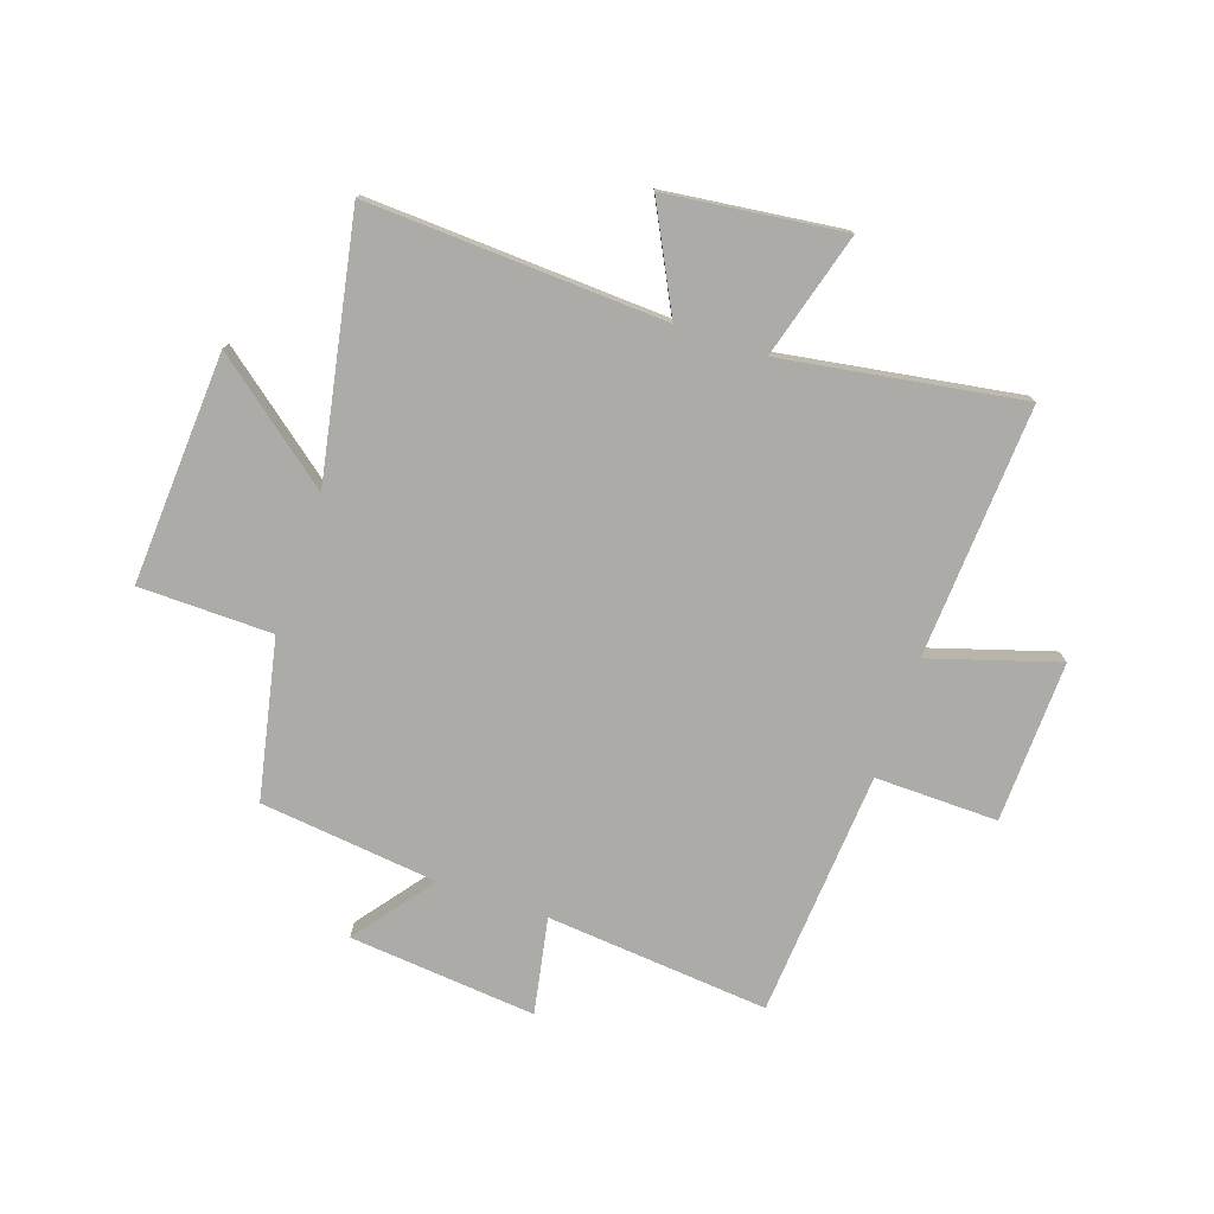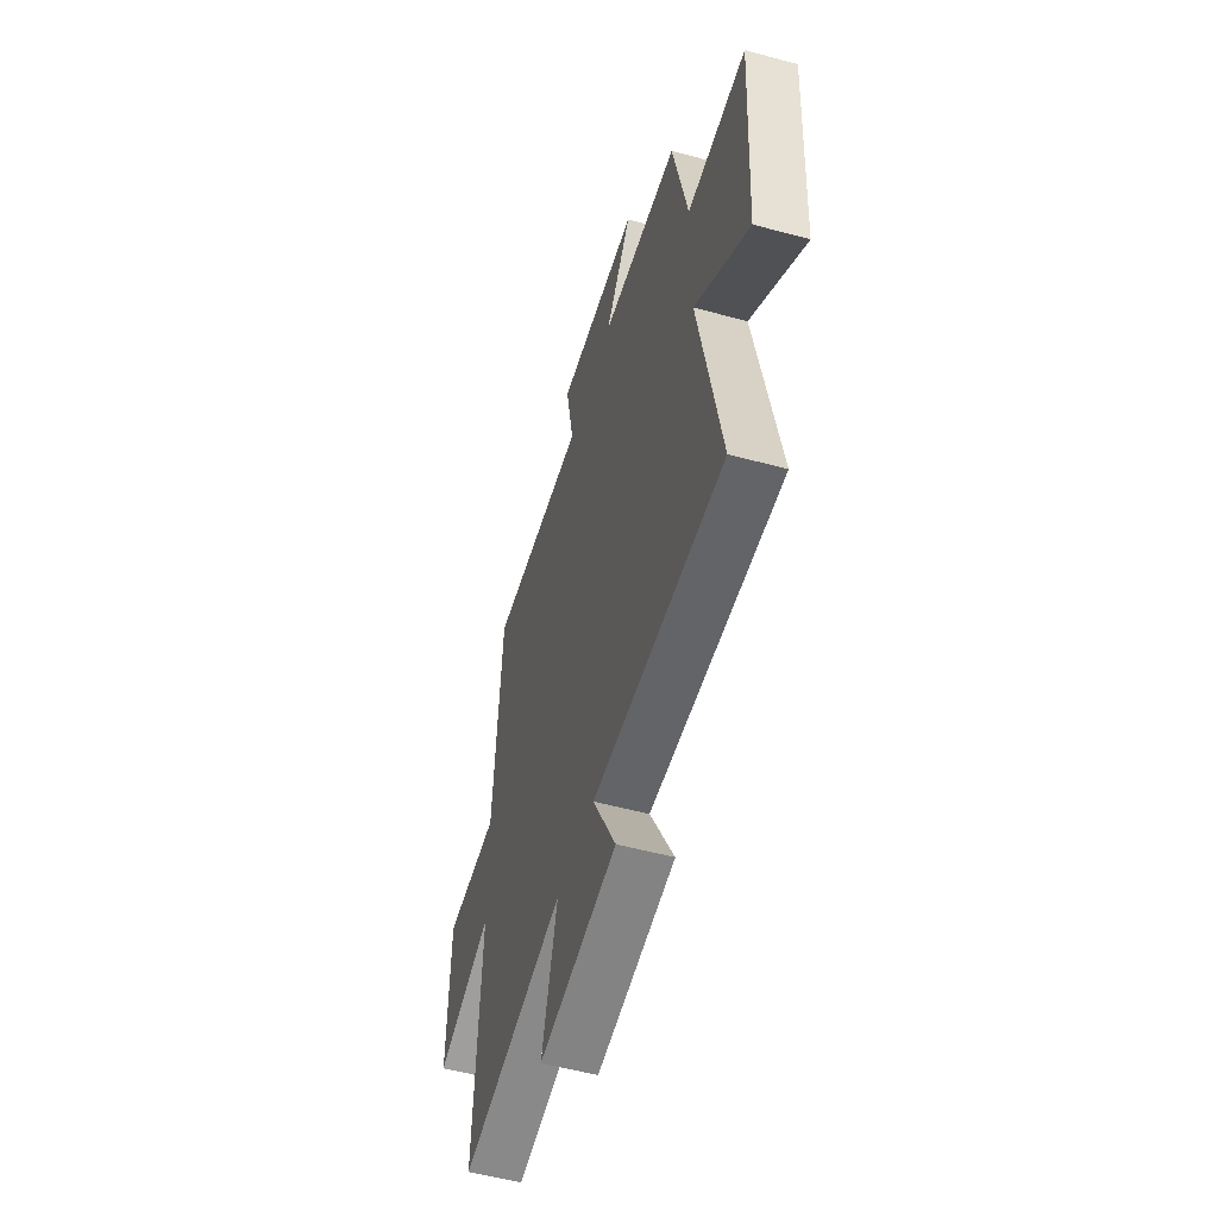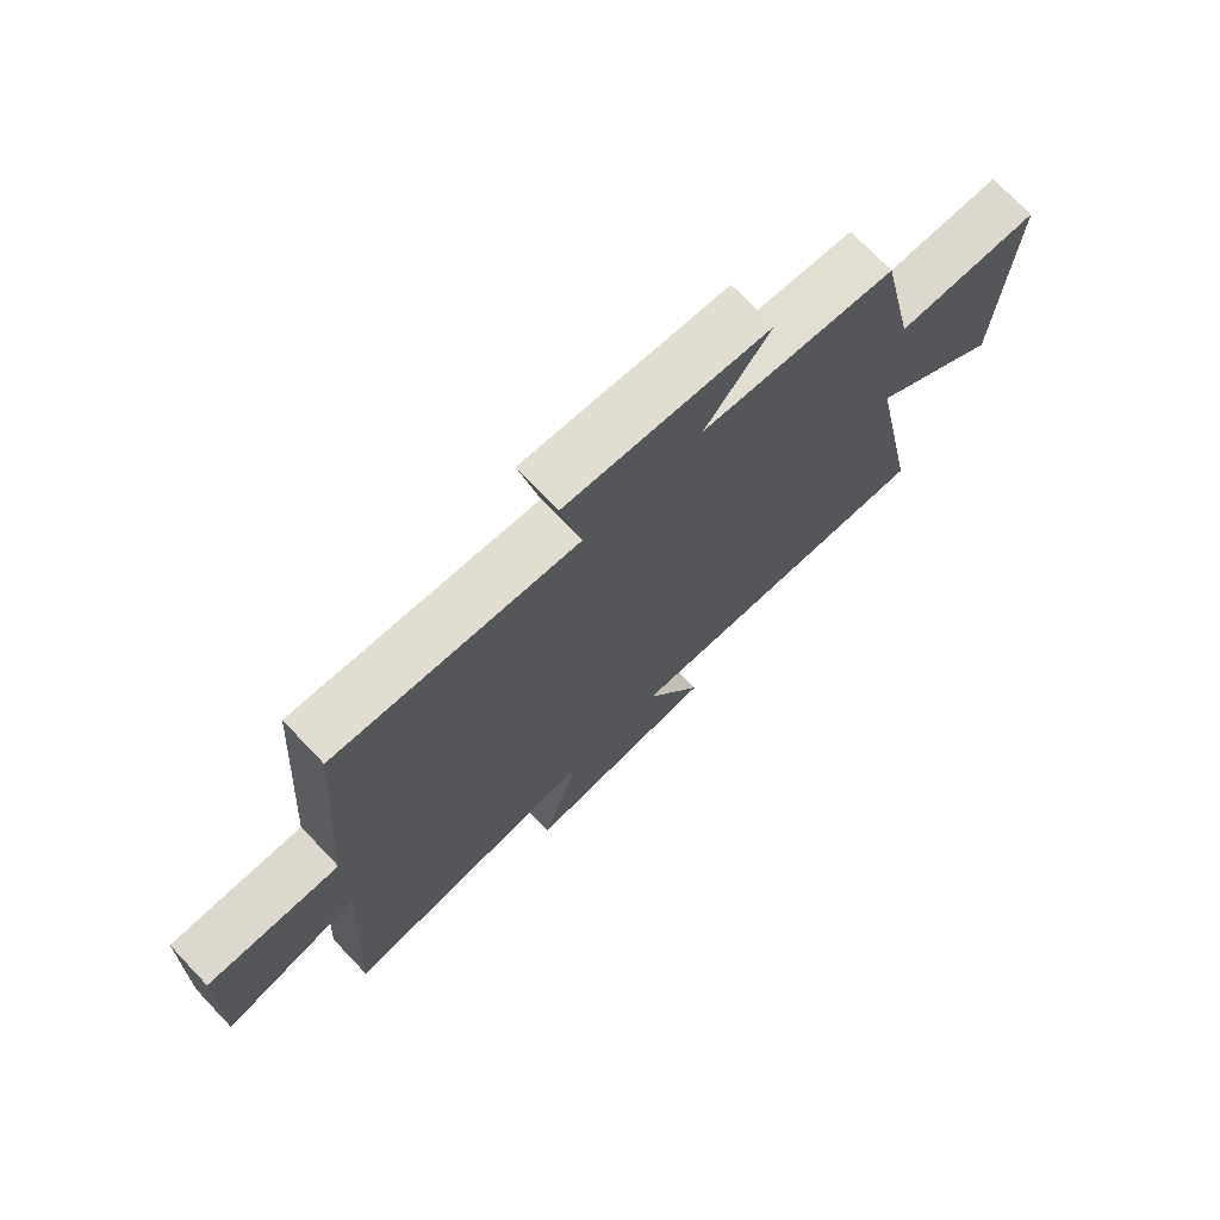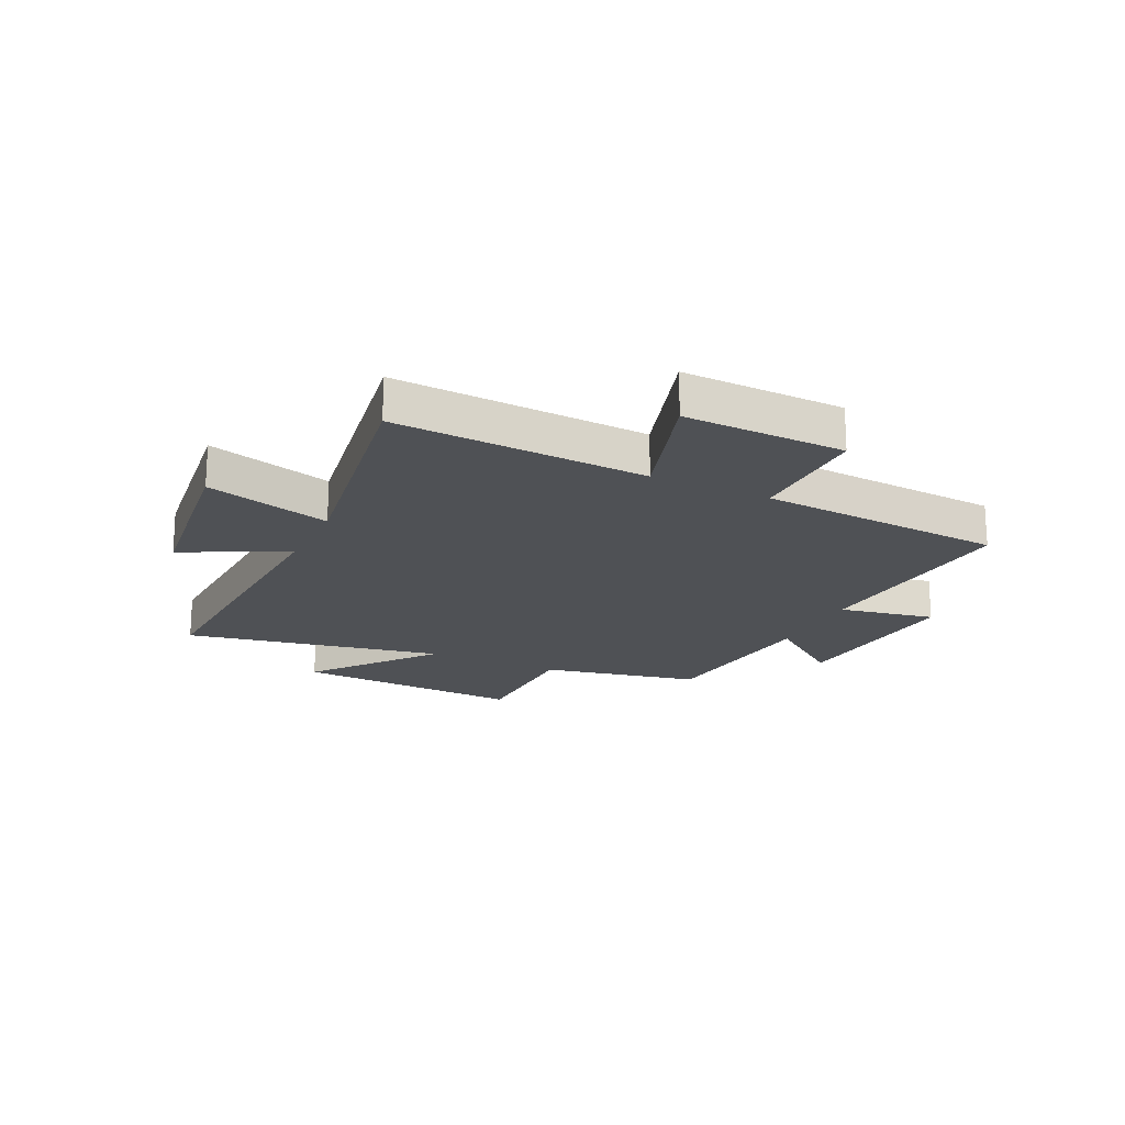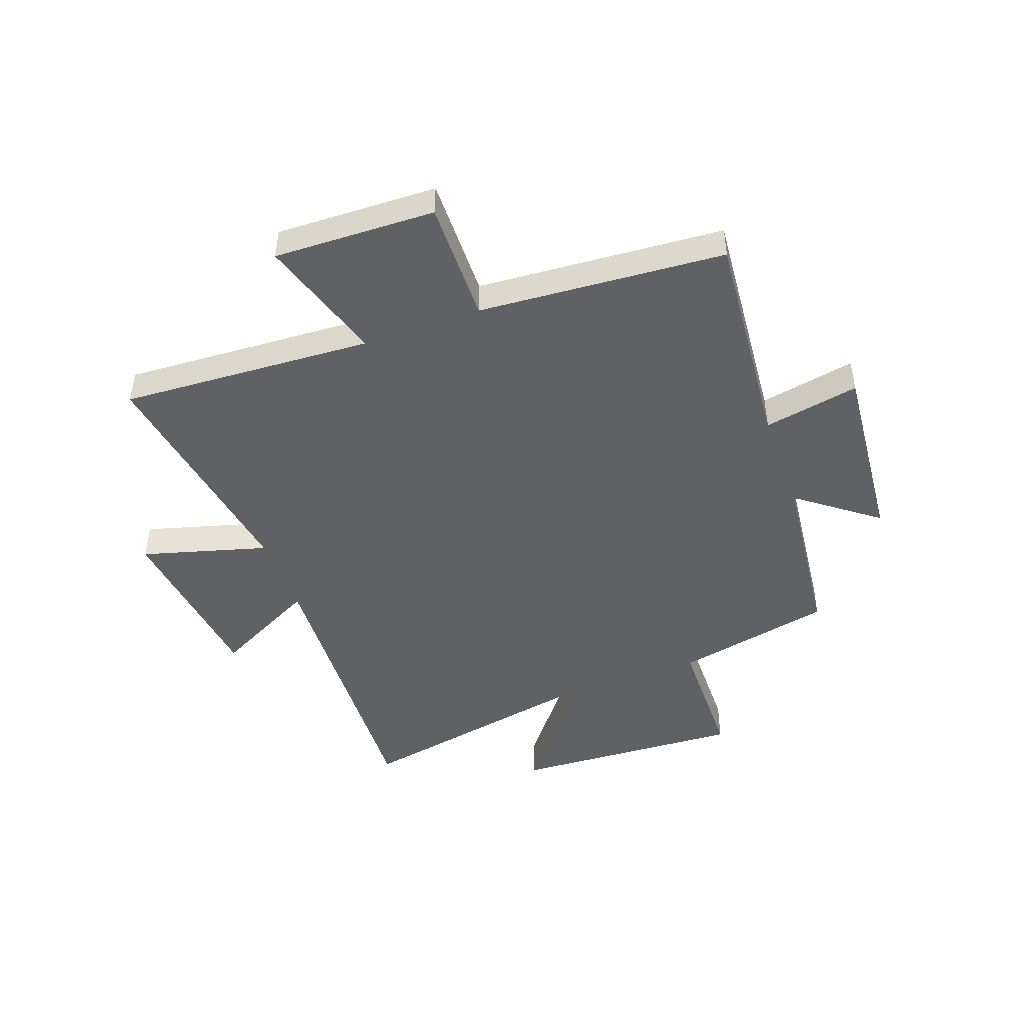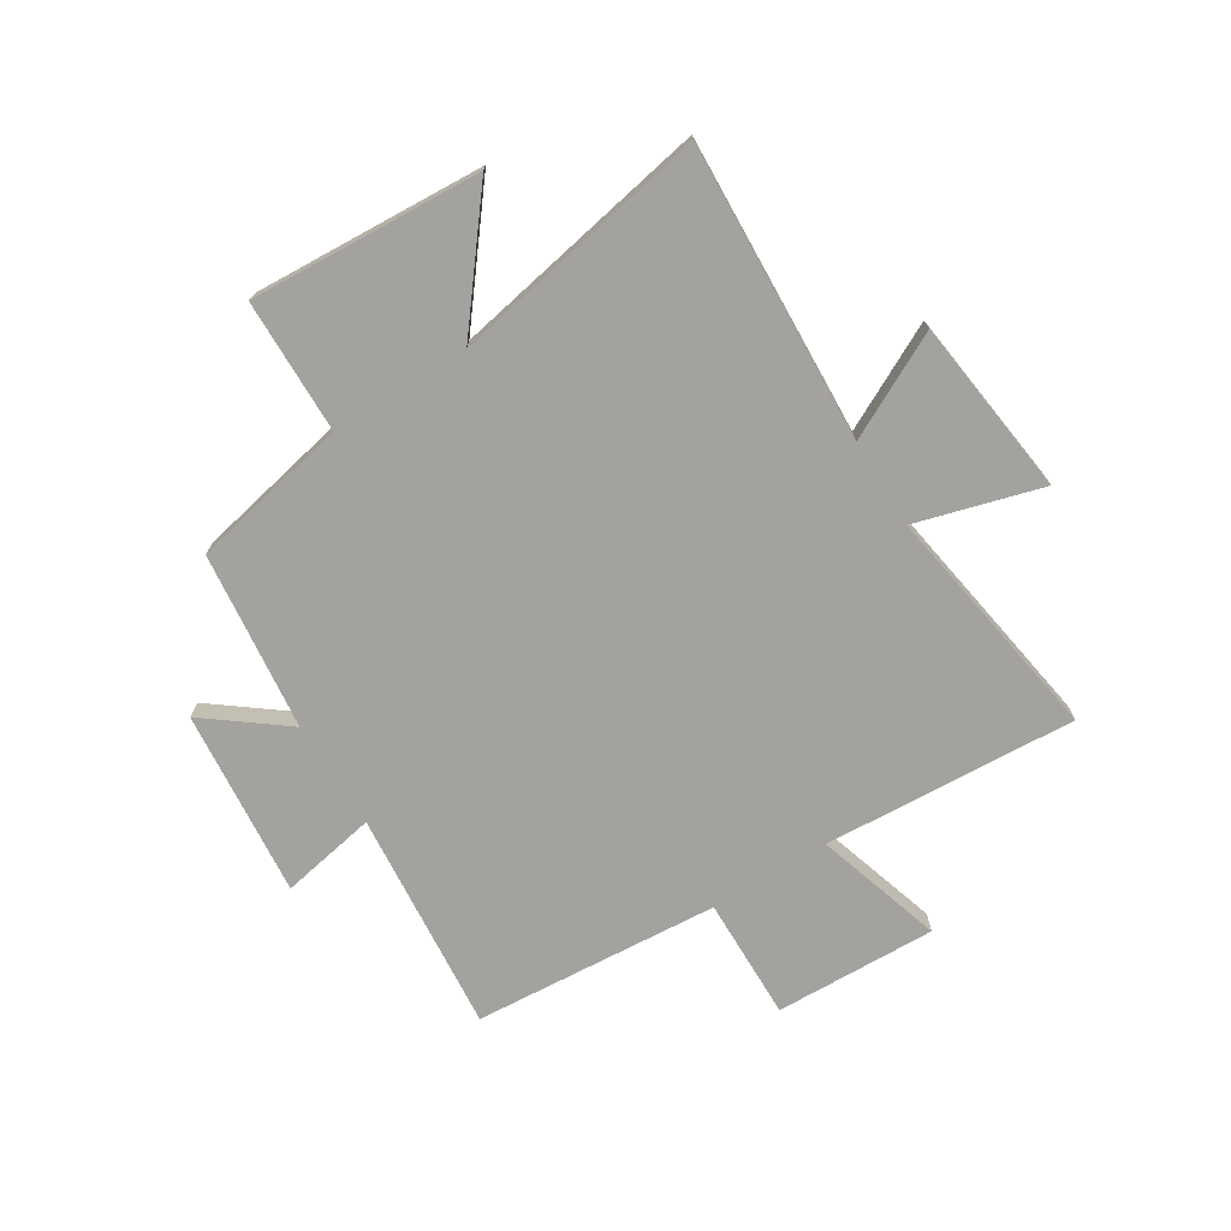
<metadata>
{"format":"obj","ext":"obj","renderer":"f3d","projection":"perspective","resolution":1024,"background":"white","views":[{"elev":-76.5,"azim":161.0,"up":"+Y"},{"elev":-53.9,"azim":73.9,"up":"+Z"},{"elev":72.8,"azim":-43.7,"up":"+Z"},{"elev":-19.5,"azim":-115.6,"up":"+Y"},{"elev":-46.5,"azim":-70.1,"up":"+Y"},{"elev":-72.6,"azim":121.7,"up":"+Y"}]}
</metadata>
<code>
v -0.469 0.07 0.534
v -0.072 0.07 0.5
v -0.105 0.07 0.671
v 0.229 0.07 0.641
v 0.122 0.07 0.5
v 0.44 0.07 0.465
v 0.5 0.07 0.183
v 0.738 0.07 0.18
v 0.716 0.07 -0.232
v 0.5 0.07 -0.063
v 0.589 0.07 -0.524
v 0.059 0.07 -0.5
v 0.154 0.07 -0.684
v -0.162 0.07 -0.724
v -0.099 0.07 -0.5
v -0.525 0.07 -0.57
v -0.5 0.07 -0.119
v -0.727 0.07 -0.19
v -0.719 0.07 0.098
v -0.5 0.07 0.095
v -0.469 0 0.534
v -0.072 0 0.5
v -0.105 0 0.671
v 0.229 0 0.641
v 0.122 0 0.5
v 0.44 0 0.465
v 0.5 0 0.183
v 0.738 0 0.18
v 0.716 0 -0.232
v 0.5 0 -0.063
v 0.589 0 -0.524
v 0.059 0 -0.5
v 0.154 0 -0.684
v -0.162 0 -0.724
v -0.099 0 -0.5
v -0.525 0 -0.57
v -0.5 0 -0.119
v -0.727 0 -0.19
v -0.719 0 0.098
v -0.5 0 0.095
f 17 18 19 20
f 17 20 1 2
f 15 16 17 2
f 12 13 14 15
f 12 15 2
f 10 11 12 2
f 7 8 9 10
f 5 6 7 10
f 5 10 2 3
f 3 4 5
f 40 39 38 37
f 22 21 40 37
f 22 37 36 35
f 35 34 33 32
f 22 35 32
f 22 32 31 30
f 30 29 28 27
f 30 27 26 25
f 23 22 30 25
f 25 24 23
f 1 21 22 2
f 2 22 23 3
f 3 23 24 4
f 4 24 25 5
f 5 25 26 6
f 6 26 27 7
f 7 27 28 8
f 8 28 29 9
f 9 29 30 10
f 10 30 31 11
f 11 31 32 12
f 12 32 33 13
f 13 33 34 14
f 14 34 35 15
f 15 35 36 16
f 16 36 37 17
f 17 37 38 18
f 18 38 39 19
f 19 39 40 20
f 20 40 21 1

</code>
